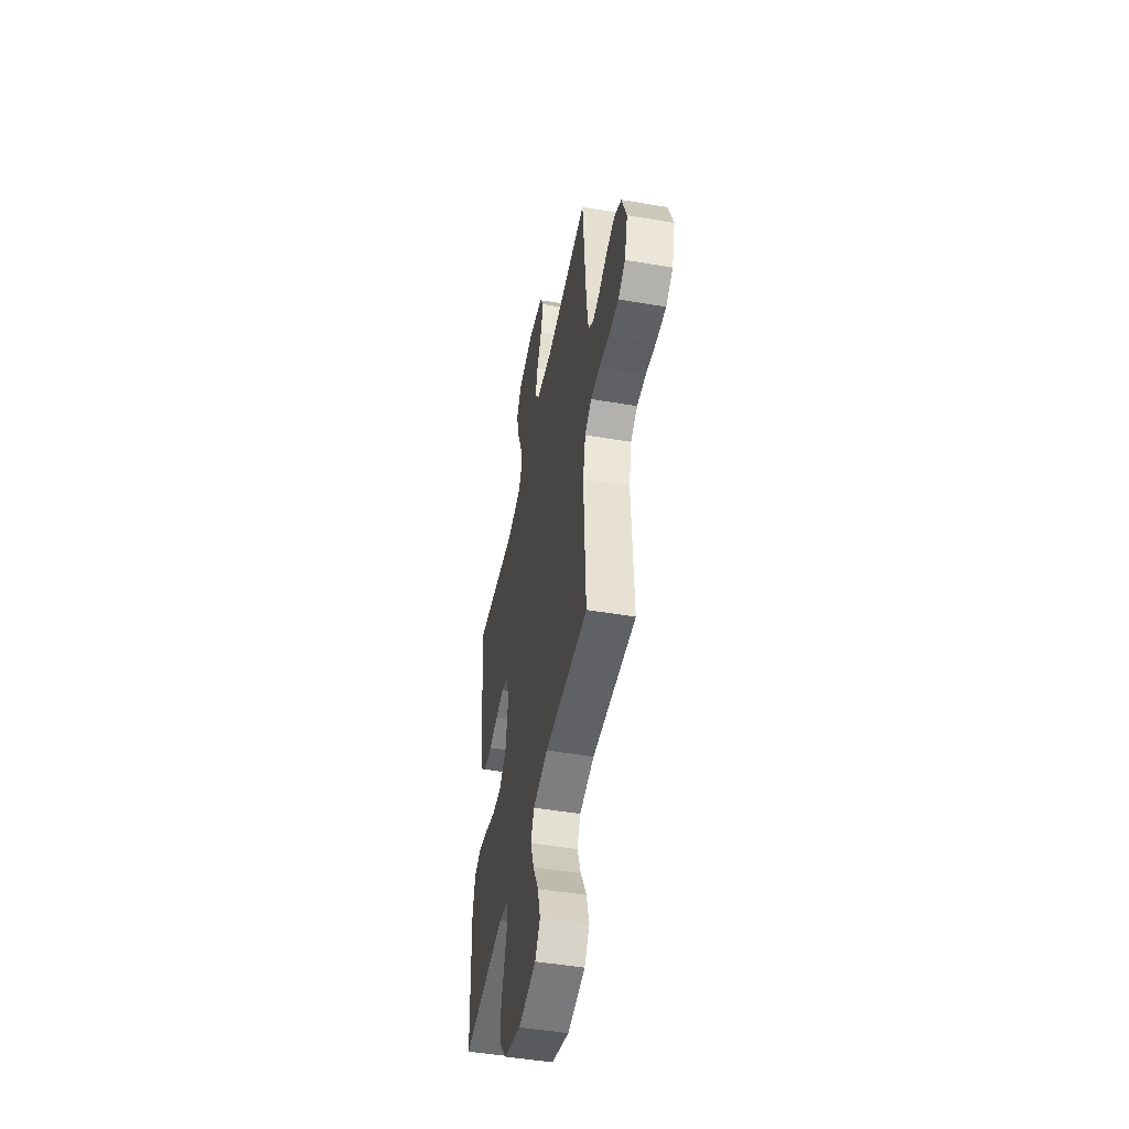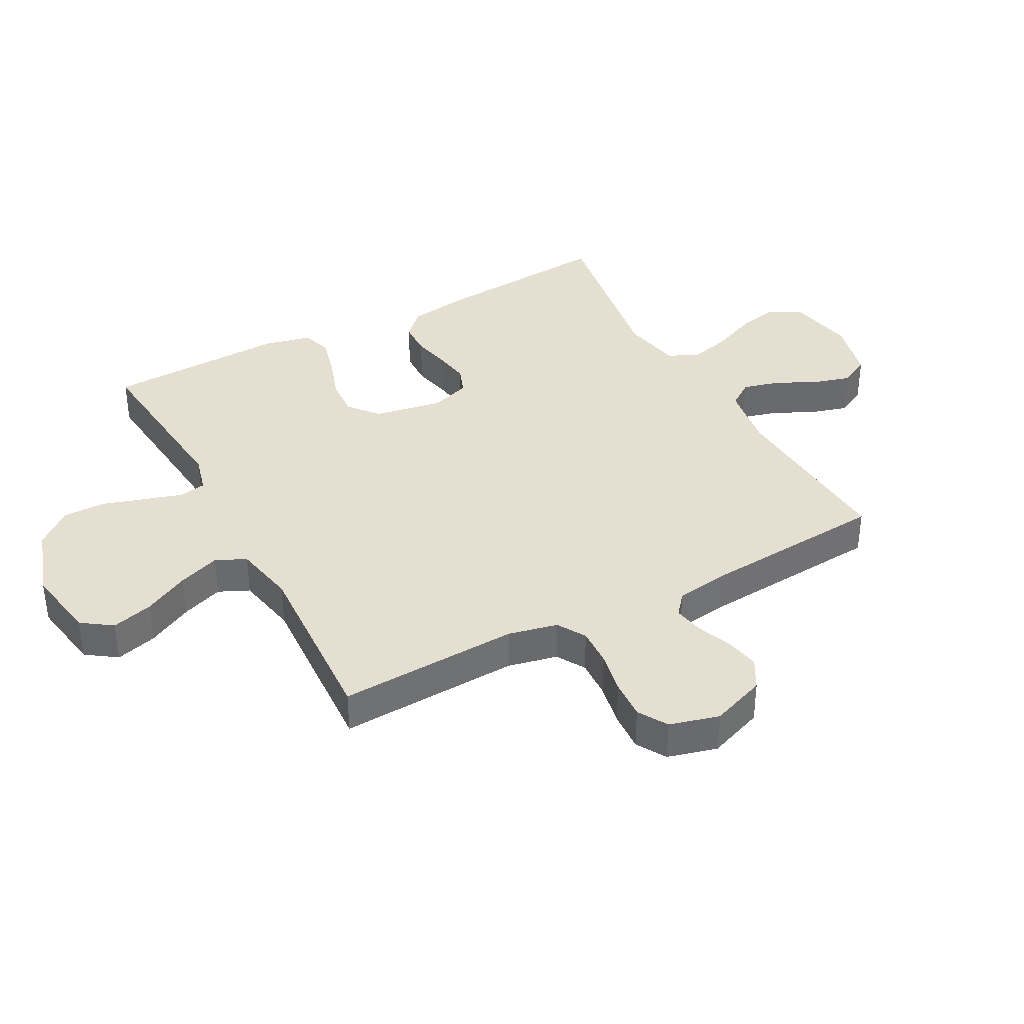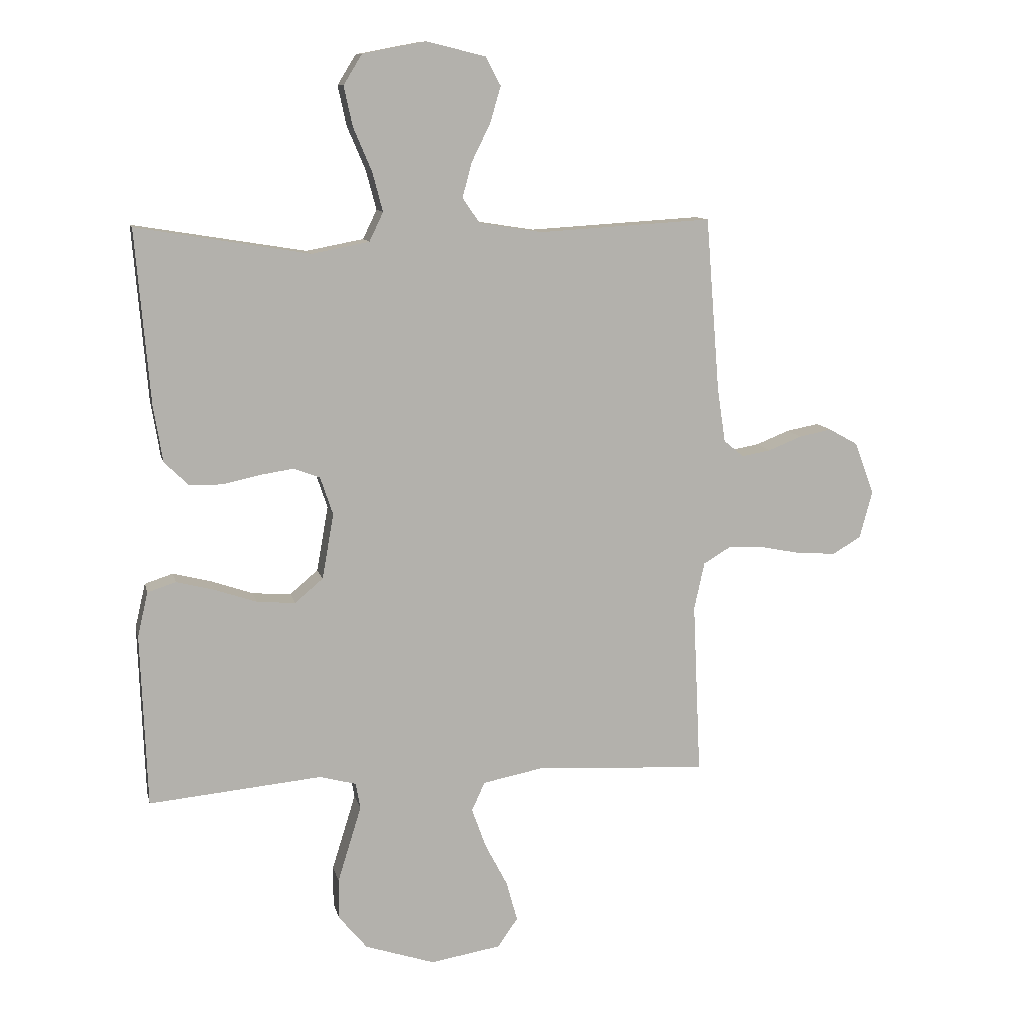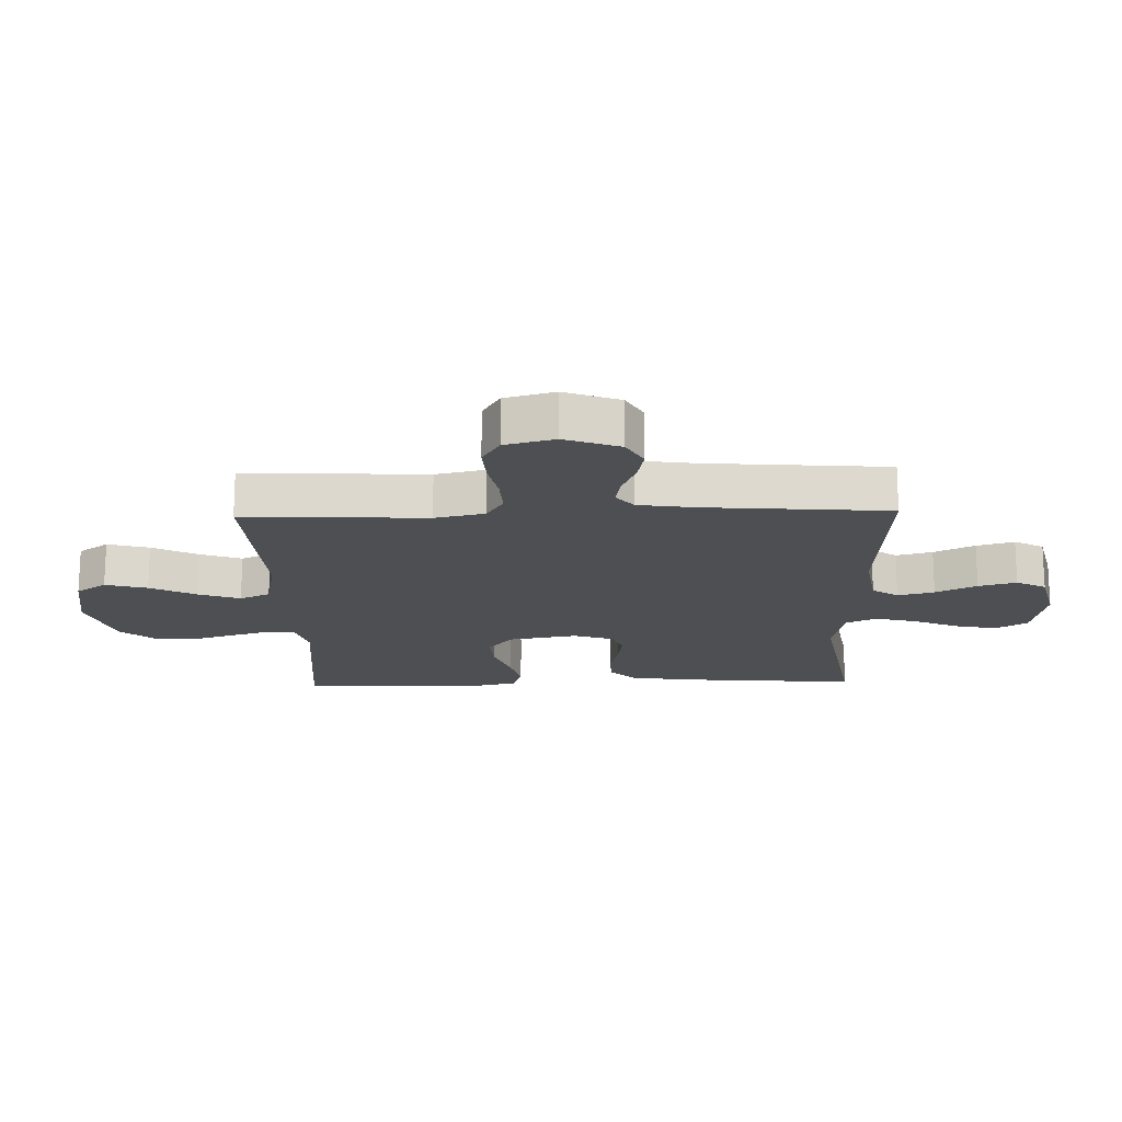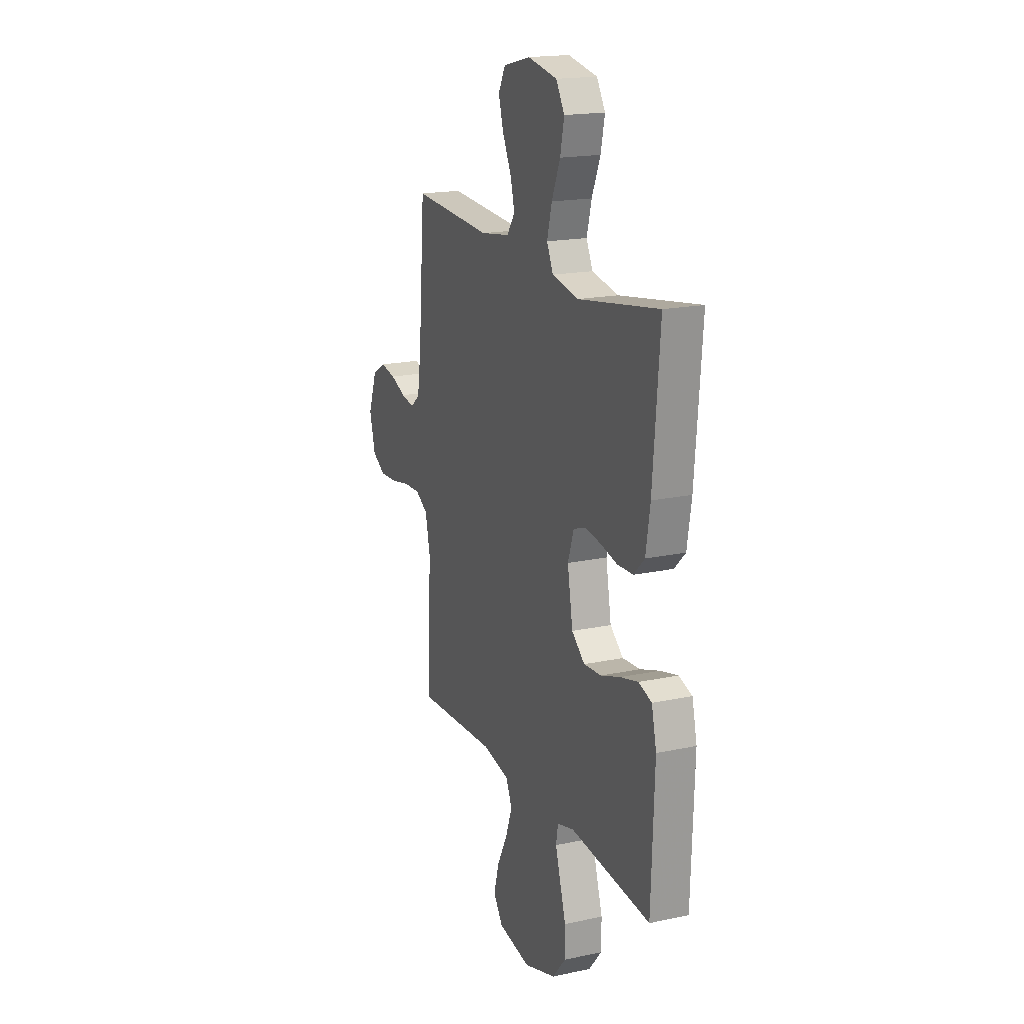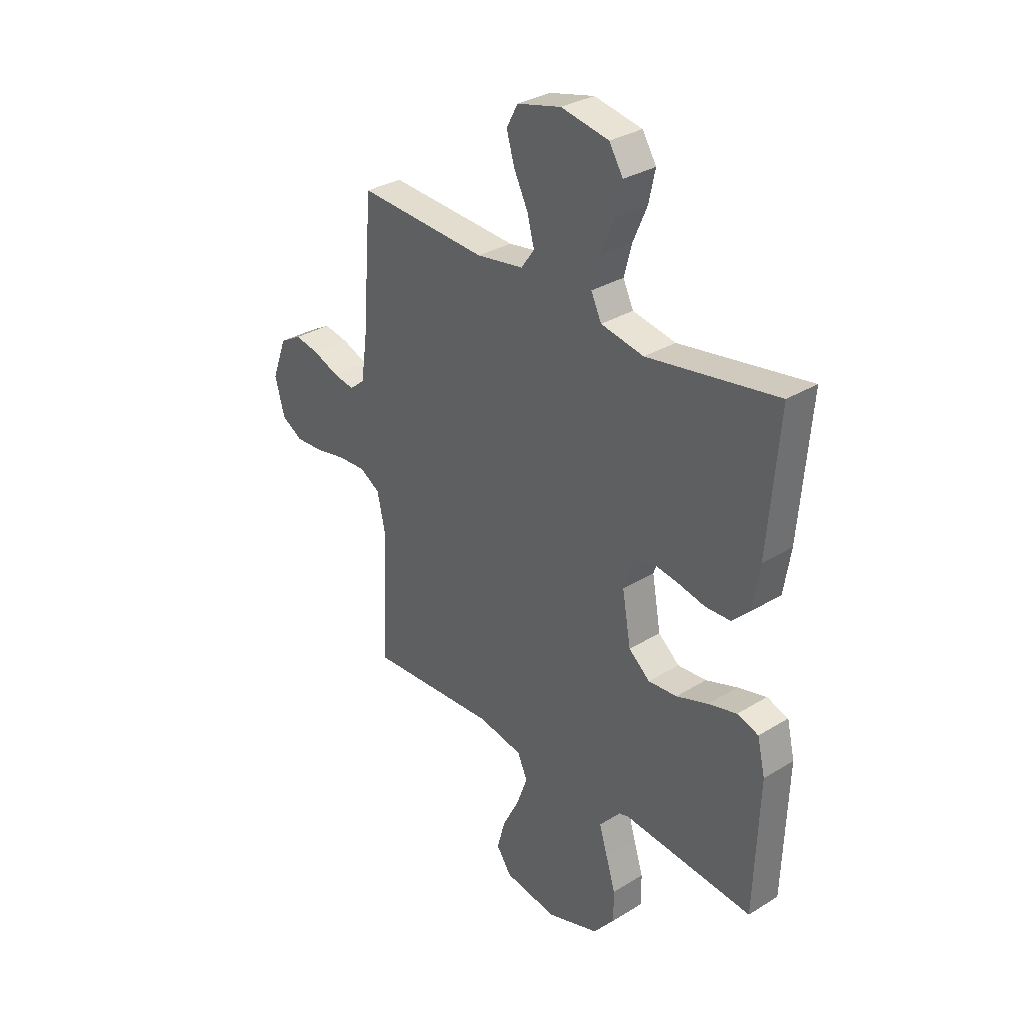
<metadata>
{"format":"obj","ext":"obj","renderer":"f3d","projection":"perspective","resolution":1024,"background":"white","views":[{"elev":-48.5,"azim":-100.8,"up":"+Z"},{"elev":37.3,"azim":-118.3,"up":"+Y"},{"elev":10.7,"azim":167.5,"up":"+Z"},{"elev":-17.6,"azim":-88.4,"up":"+Y"},{"elev":18.3,"azim":67.5,"up":"+Z"},{"elev":31.7,"azim":49.1,"up":"+Z"}]}
</metadata>
<code>
v -0.5 0.07 -0.5
v -0.486 0.07 -0.2
v -0.504 0.07 -0.118
v -0.551 0.07 -0.09
v -0.615 0.07 -0.093
v -0.685 0.07 -0.107
v -0.751 0.07 -0.111
v -0.8 0.07 -0.082
v -0.822 0.07 0
v -0.788 0.07 0.091
v -0.738 0.07 0.119
v -0.681 0.07 0.108
v -0.623 0.07 0.085
v -0.573 0.07 0.076
v -0.538 0.07 0.105
v -0.524 0.07 0.2
v -0.5 0.07 0.5
v -0.2 0.07 0.482
v -0.091 0.07 0.499
v -0.061 0.07 0.542
v -0.077 0.07 0.602
v -0.11 0.07 0.669
v -0.128 0.07 0.731
v -0.102 0.07 0.78
v 0 0.07 0.805
v 0.11 0.07 0.784
v 0.142 0.07 0.732
v 0.127 0.07 0.663
v 0.095 0.07 0.588
v 0.077 0.07 0.52
v 0.101 0.07 0.47
v 0.2 0.07 0.451
v 0.5 0.07 0.5
v 0.475 0.07 0.2
v 0.459 0.07 0.102
v 0.418 0.07 0.062
v 0.36 0.07 0.06
v 0.297 0.07 0.074
v 0.238 0.07 0.083
v 0.192 0.07 0.066
v 0.17 0.07 0
v 0.19 0.07 -0.113
v 0.239 0.07 -0.154
v 0.305 0.07 -0.149
v 0.378 0.07 -0.124
v 0.444 0.07 -0.107
v 0.493 0.07 -0.123
v 0.511 0.07 -0.2
v 0.5 0.07 -0.5
v 0.2 0.07 -0.472
v 0.137 0.07 -0.489
v 0.129 0.07 -0.534
v 0.148 0.07 -0.596
v 0.17 0.07 -0.667
v 0.17 0.07 -0.737
v 0.121 0.07 -0.796
v 0 0.07 -0.836
v -0.122 0.07 -0.816
v -0.157 0.07 -0.766
v -0.138 0.07 -0.697
v -0.099 0.07 -0.622
v -0.074 0.07 -0.553
v -0.097 0.07 -0.503
v -0.2 0.07 -0.483
v -0.5 0 -0.5
v -0.486 0 -0.2
v -0.504 0 -0.118
v -0.551 0 -0.09
v -0.615 0 -0.093
v -0.685 0 -0.107
v -0.751 0 -0.111
v -0.8 0 -0.082
v -0.822 0 0
v -0.788 0 0.091
v -0.738 0 0.119
v -0.681 0 0.108
v -0.623 0 0.085
v -0.573 0 0.076
v -0.538 0 0.105
v -0.524 0 0.2
v -0.5 0 0.5
v -0.2 0 0.482
v -0.091 0 0.499
v -0.061 0 0.542
v -0.077 0 0.602
v -0.11 0 0.669
v -0.128 0 0.731
v -0.102 0 0.78
v 0 0 0.805
v 0.11 0 0.784
v 0.142 0 0.732
v 0.127 0 0.663
v 0.095 0 0.588
v 0.077 0 0.52
v 0.101 0 0.47
v 0.2 0 0.451
v 0.5 0 0.5
v 0.475 0 0.2
v 0.459 0 0.102
v 0.418 0 0.062
v 0.36 0 0.06
v 0.297 0 0.074
v 0.238 0 0.083
v 0.192 0 0.066
v 0.17 0 0
v 0.19 0 -0.113
v 0.239 0 -0.154
v 0.305 0 -0.149
v 0.378 0 -0.124
v 0.444 0 -0.107
v 0.493 0 -0.123
v 0.511 0 -0.2
v 0.5 0 -0.5
v 0.2 0 -0.472
v 0.137 0 -0.489
v 0.129 0 -0.534
v 0.148 0 -0.596
v 0.17 0 -0.667
v 0.17 0 -0.737
v 0.121 0 -0.796
v 0 0 -0.836
v -0.122 0 -0.816
v -0.157 0 -0.766
v -0.138 0 -0.697
v -0.099 0 -0.622
v -0.074 0 -0.553
v -0.097 0 -0.503
v -0.2 0 -0.483
f 59 60 61
f 58 59 61
f 57 58 61
f 56 57 61
f 55 56 61
f 54 55 61
f 53 54 61
f 52 53 61 62
f 51 52 62 63
f 48 49 50
f 47 48 50
f 46 47 50
f 45 46 50
f 44 45 50
f 51 63 64
f 50 51 64
f 44 50 64
f 43 44 64
f 36 37 38
f 35 36 38
f 34 35 38
f 33 34 38
f 32 33 38
f 31 32 38 39
f 30 31 39 40
f 27 28 29
f 26 27 29
f 25 26 29
f 24 25 29
f 23 24 29
f 22 23 29
f 21 22 29
f 20 21 29 30
f 30 40 41
f 20 30 41
f 19 20 41
f 16 17 18
f 19 41 42
f 18 19 42
f 16 18 42
f 15 16 42
f 11 12 13
f 10 11 13
f 9 10 13
f 8 9 13
f 7 8 13
f 6 7 13
f 5 6 13
f 4 5 13 14
f 64 1 2
f 43 64 2
f 42 43 2
f 14 15 42
f 4 14 42
f 3 4 42
f 2 3 42
f 125 124 123
f 125 123 122
f 125 122 121
f 125 121 120
f 125 120 119
f 125 119 118
f 125 118 117
f 126 125 117 116
f 127 126 116 115
f 114 113 112
f 114 112 111
f 114 111 110
f 114 110 109
f 114 109 108
f 128 127 115
f 128 115 114
f 128 114 108
f 128 108 107
f 102 101 100
f 102 100 99
f 102 99 98
f 102 98 97
f 102 97 96
f 103 102 96 95
f 104 103 95 94
f 93 92 91
f 93 91 90
f 93 90 89
f 93 89 88
f 93 88 87
f 93 87 86
f 93 86 85
f 94 93 85 84
f 105 104 94
f 105 94 84
f 105 84 83
f 82 81 80
f 106 105 83
f 106 83 82
f 106 82 80
f 106 80 79
f 77 76 75
f 77 75 74
f 77 74 73
f 77 73 72
f 77 72 71
f 77 71 70
f 77 70 69
f 78 77 69 68
f 66 65 128
f 66 128 107
f 66 107 106
f 106 79 78
f 106 78 68
f 106 68 67
f 106 67 66
f 1 65 66 2
f 2 66 67 3
f 3 67 68 4
f 4 68 69 5
f 5 69 70 6
f 6 70 71 7
f 7 71 72 8
f 8 72 73 9
f 9 73 74 10
f 10 74 75 11
f 11 75 76 12
f 12 76 77 13
f 13 77 78 14
f 14 78 79 15
f 15 79 80 16
f 16 80 81 17
f 17 81 82 18
f 18 82 83 19
f 19 83 84 20
f 20 84 85 21
f 21 85 86 22
f 22 86 87 23
f 23 87 88 24
f 24 88 89 25
f 25 89 90 26
f 26 90 91 27
f 27 91 92 28
f 28 92 93 29
f 29 93 94 30
f 30 94 95 31
f 31 95 96 32
f 32 96 97 33
f 33 97 98 34
f 34 98 99 35
f 35 99 100 36
f 36 100 101 37
f 37 101 102 38
f 38 102 103 39
f 39 103 104 40
f 40 104 105 41
f 41 105 106 42
f 42 106 107 43
f 43 107 108 44
f 44 108 109 45
f 45 109 110 46
f 46 110 111 47
f 47 111 112 48
f 48 112 113 49
f 49 113 114 50
f 50 114 115 51
f 51 115 116 52
f 52 116 117 53
f 53 117 118 54
f 54 118 119 55
f 55 119 120 56
f 56 120 121 57
f 57 121 122 58
f 58 122 123 59
f 59 123 124 60
f 60 124 125 61
f 61 125 126 62
f 62 126 127 63
f 63 127 128 64
f 64 128 65 1

</code>
